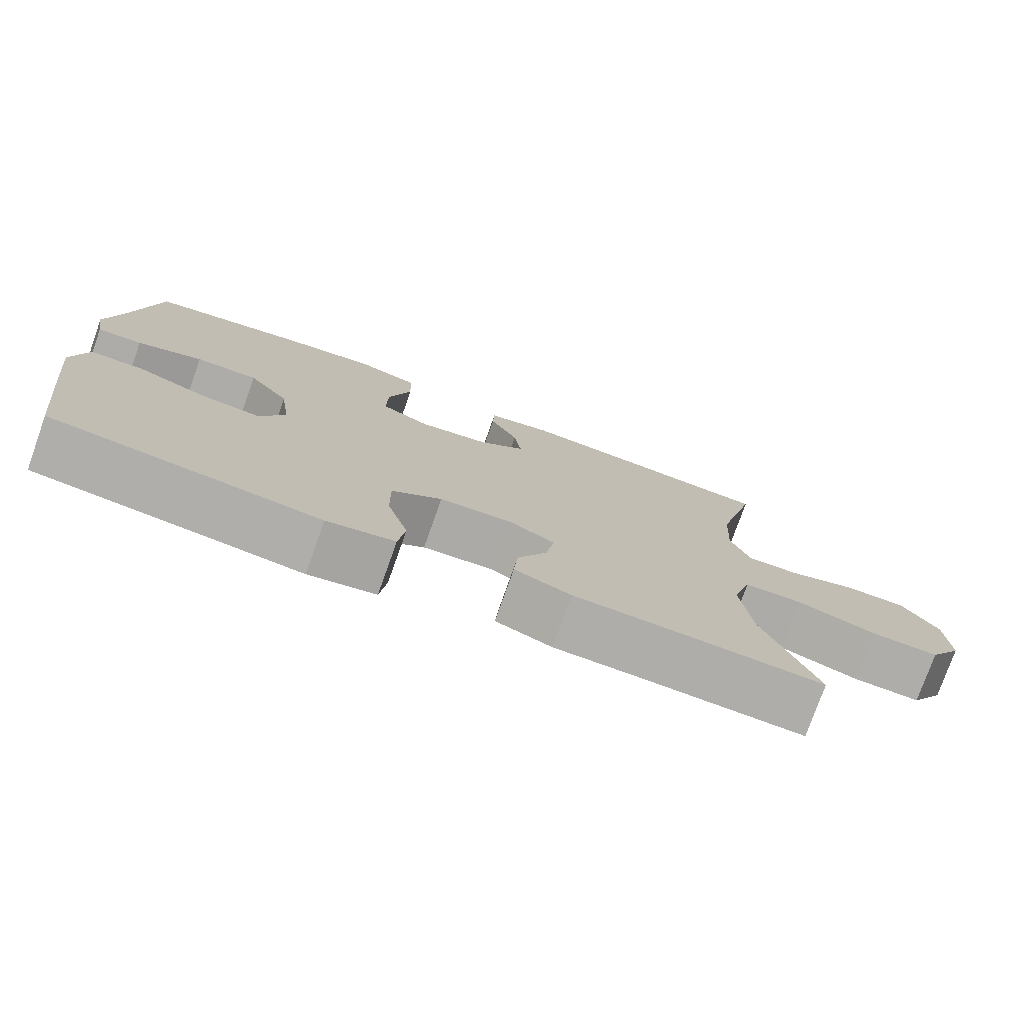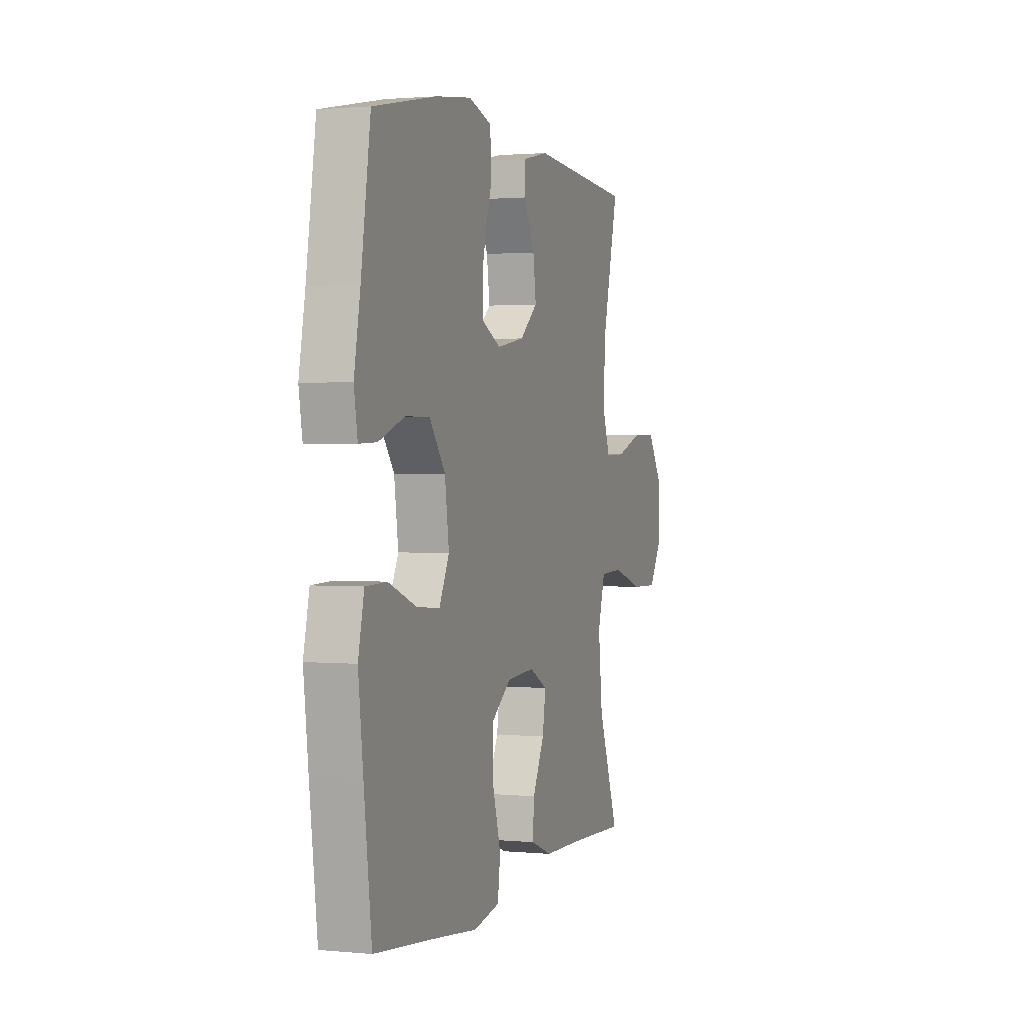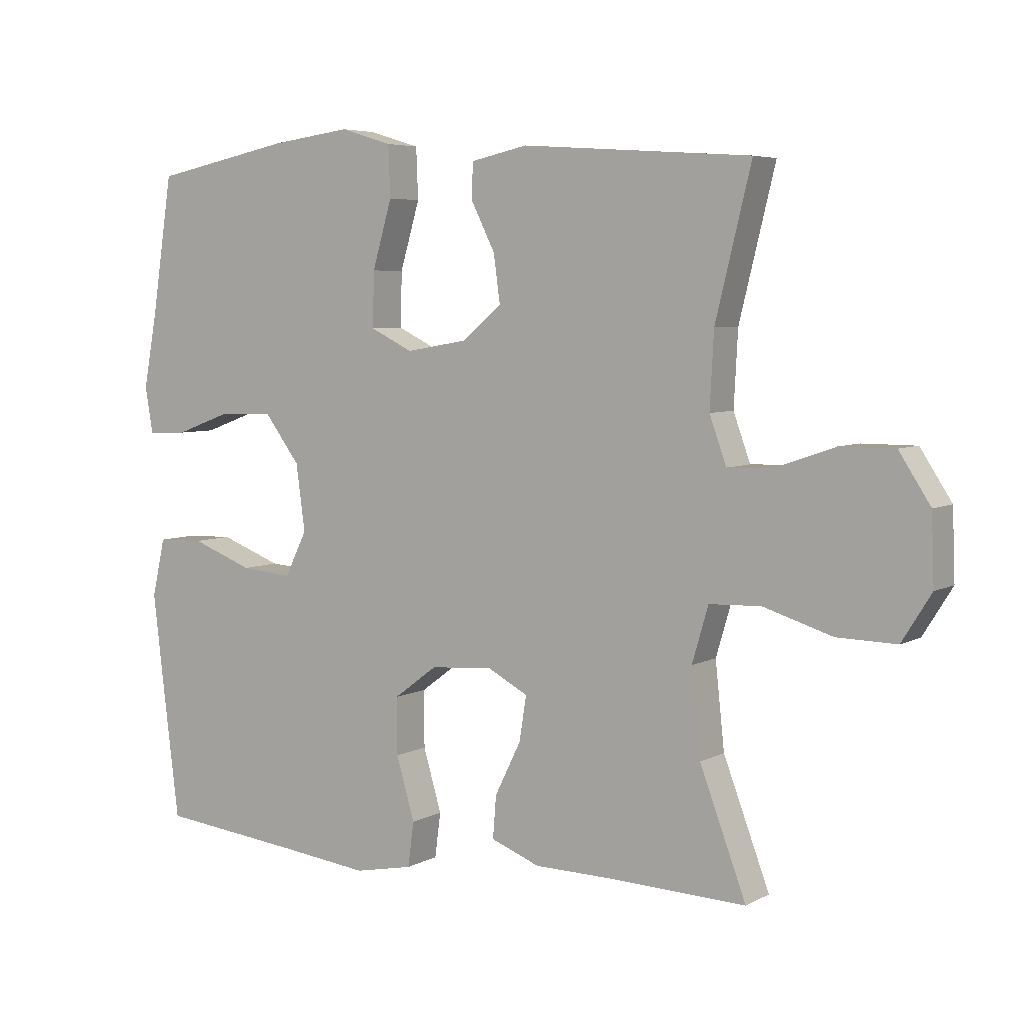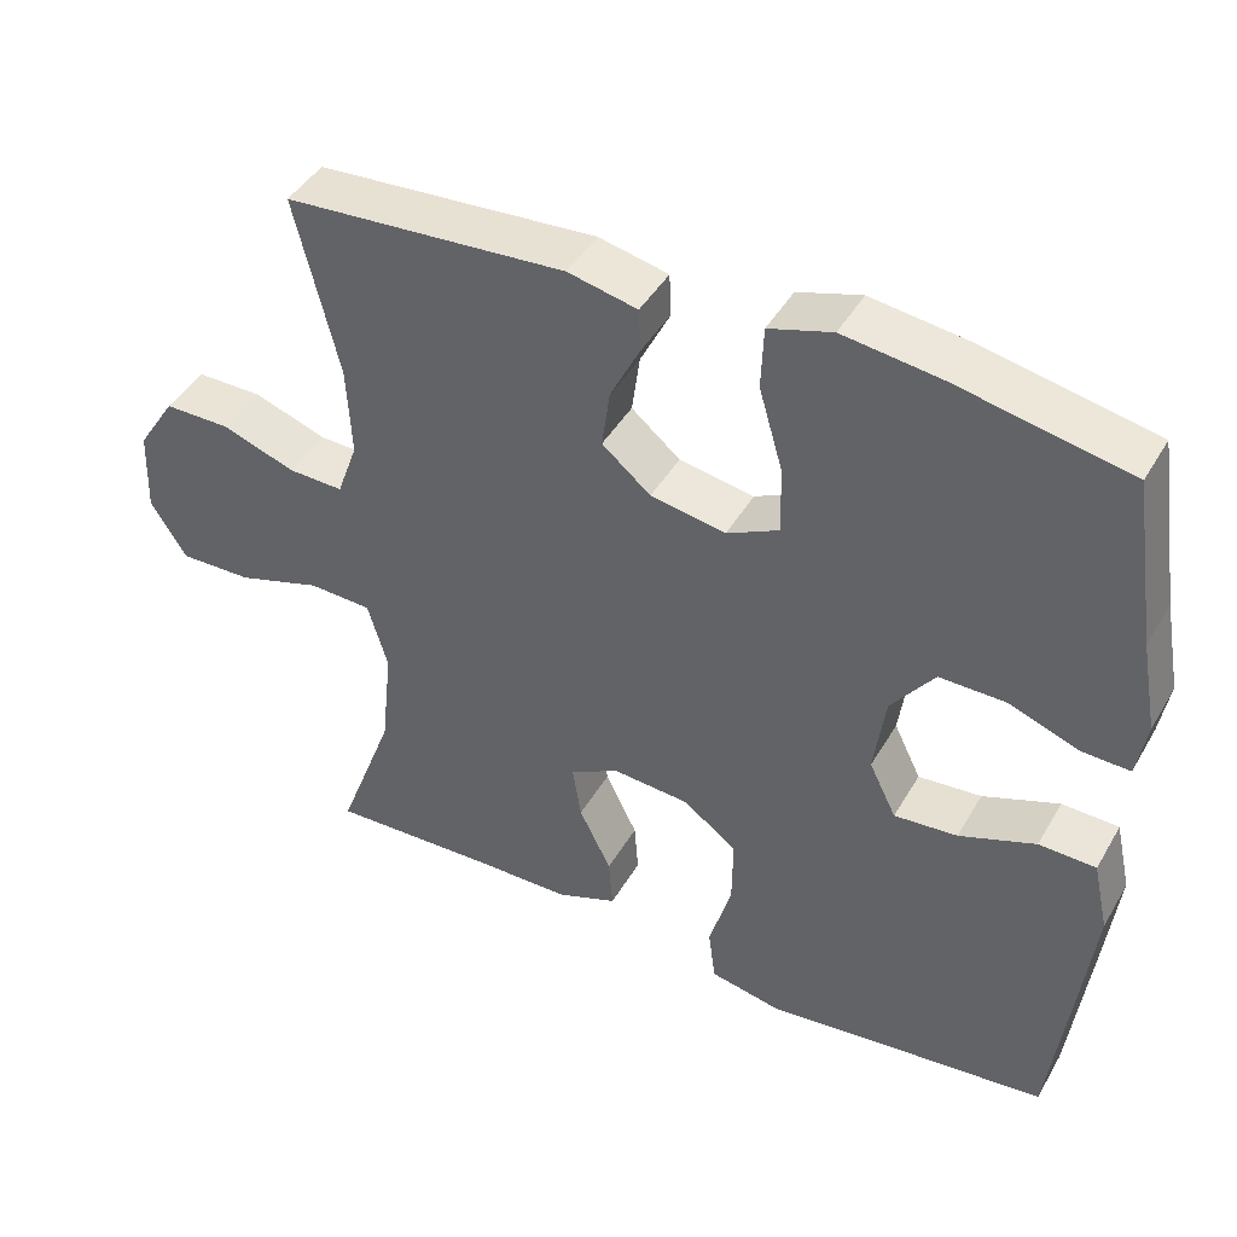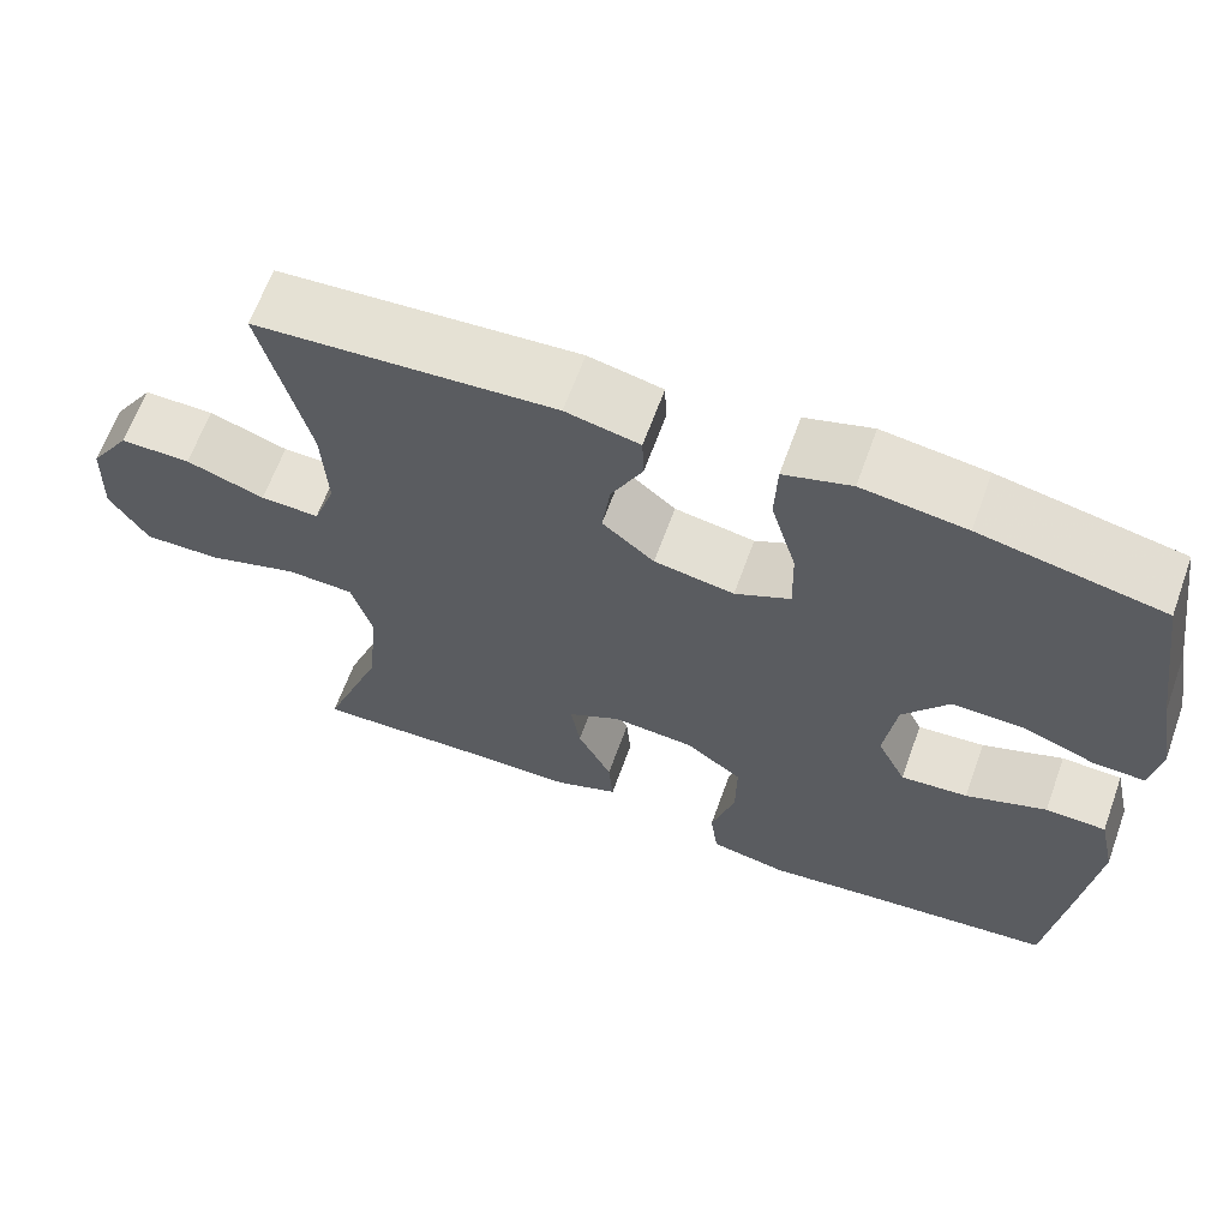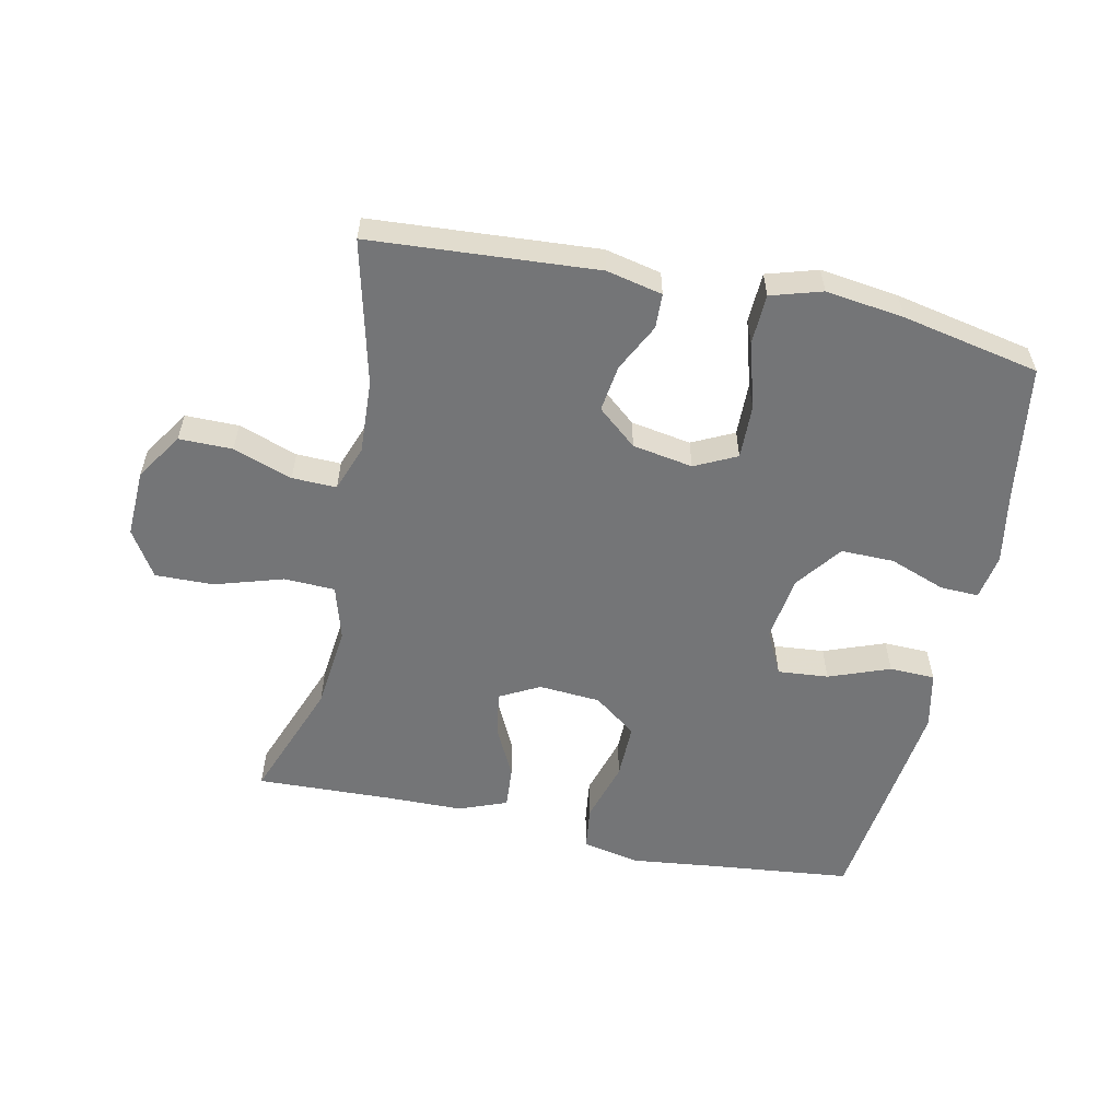
<metadata>
{"format":"obj","ext":"obj","renderer":"f3d","projection":"perspective","resolution":1024,"background":"white","views":[{"elev":-77.0,"azim":160.4,"up":"+Z"},{"elev":1.4,"azim":109.2,"up":"+Z"},{"elev":5.4,"azim":-147.4,"up":"+Z"},{"elev":43.7,"azim":28.3,"up":"+Z"},{"elev":64.2,"azim":19.9,"up":"+Z"},{"elev":-56.5,"azim":-12.1,"up":"+Y"}]}
</metadata>
<code>
v 0.5 0.07 0.5
v 0.532 0.07 0.289
v 0.553 0.07 0.175
v 0.541 0.07 0.104
v 0.481 0.07 0.106
v 0.394 0.07 0.138
v 0.311 0.07 0.139
v 0.257 0.07 0.067
v 0.243 0.07 -0.035
v 0.277 0.07 -0.104
v 0.356 0.07 -0.097
v 0.451 0.07 -0.061
v 0.522 0.07 -0.063
v 0.542 0.07 -0.152
v 0.526 0.07 -0.288
v 0.5 0.07 -0.5
v 0.28 0.07 -0.524
v 0.145 0.07 -0.54
v 0.055 0.07 -0.522
v 0.046 0.07 -0.453
v 0.074 0.07 -0.357
v 0.075 0.07 -0.27
v 0.008 0.07 -0.22
v -0.088 0.07 -0.213
v -0.15 0.07 -0.246
v -0.139 0.07 -0.315
v -0.099 0.07 -0.396
v -0.094 0.07 -0.461
v -0.169 0.07 -0.49
v -0.29 0.07 -0.492
v -0.5 0.07 -0.5
v -0.429 0.07 -0.311
v -0.415 0.07 -0.18
v -0.44 0.07 -0.095
v -0.519 0.07 -0.092
v -0.625 0.07 -0.125
v -0.716 0.07 -0.127
v -0.761 0.07 -0.055
v -0.757 0.07 0.05
v -0.709 0.07 0.124
v -0.626 0.07 0.124
v -0.534 0.07 0.092
v -0.465 0.07 0.09
v -0.439 0.07 0.162
v -0.445 0.07 0.276
v -0.5 0.07 0.5
v -0.148 0.07 0.525
v -0.061 0.07 0.506
v -0.059 0.07 0.452
v -0.096 0.07 0.378
v -0.106 0.07 0.305
v -0.045 0.07 0.254
v 0.049 0.07 0.238
v 0.114 0.07 0.27
v 0.112 0.07 0.354
v 0.082 0.07 0.457
v 0.085 0.07 0.535
v 0.164 0.07 0.559
v 0.286 0.07 0.543
v 0.5 0 0.5
v 0.532 0 0.289
v 0.553 0 0.175
v 0.541 0 0.104
v 0.481 0 0.106
v 0.394 0 0.138
v 0.311 0 0.139
v 0.257 0 0.067
v 0.243 0 -0.035
v 0.277 0 -0.104
v 0.356 0 -0.097
v 0.451 0 -0.061
v 0.522 0 -0.063
v 0.542 0 -0.152
v 0.526 0 -0.288
v 0.5 0 -0.5
v 0.28 0 -0.524
v 0.145 0 -0.54
v 0.055 0 -0.522
v 0.046 0 -0.453
v 0.074 0 -0.357
v 0.075 0 -0.27
v 0.008 0 -0.22
v -0.088 0 -0.213
v -0.15 0 -0.246
v -0.139 0 -0.315
v -0.099 0 -0.396
v -0.094 0 -0.461
v -0.169 0 -0.49
v -0.29 0 -0.492
v -0.5 0 -0.5
v -0.429 0 -0.311
v -0.415 0 -0.18
v -0.44 0 -0.095
v -0.519 0 -0.092
v -0.625 0 -0.125
v -0.716 0 -0.127
v -0.761 0 -0.055
v -0.757 0 0.05
v -0.709 0 0.124
v -0.626 0 0.124
v -0.534 0 0.092
v -0.465 0 0.09
v -0.439 0 0.162
v -0.445 0 0.276
v -0.5 0 0.5
v -0.148 0 0.525
v -0.061 0 0.506
v -0.059 0 0.452
v -0.096 0 0.378
v -0.106 0 0.305
v -0.045 0 0.254
v 0.049 0 0.238
v 0.114 0 0.27
v 0.112 0 0.354
v 0.082 0 0.457
v 0.085 0 0.535
v 0.164 0 0.559
v 0.286 0 0.543
f 59 1 2
f 58 59 2
f 57 58 2
f 56 57 2
f 55 56 2
f 4 5 6
f 3 4 6
f 2 3 6
f 55 2 6
f 54 55 6
f 53 54 6 7
f 52 53 7 8
f 48 49 50
f 47 48 50
f 46 47 50
f 45 46 50
f 44 45 50 51
f 43 44 51 52
f 40 41 42
f 39 40 42
f 38 39 42
f 37 38 42
f 36 37 42
f 35 36 42
f 34 35 42 43
f 52 8 9
f 43 52 9
f 34 43 9
f 33 34 9
f 30 31 32
f 30 32 33
f 29 30 33
f 28 29 33
f 27 28 33
f 26 27 33
f 19 20 21
f 18 19 21
f 17 18 21
f 17 21 22
f 16 17 22
f 15 16 22
f 14 15 22
f 13 14 22
f 12 13 22
f 11 12 22
f 10 11 22 23
f 10 23 24
f 9 10 24
f 33 9 24
f 33 24 25
f 25 26 33
f 61 60 118
f 61 118 117
f 61 117 116
f 61 116 115
f 61 115 114
f 65 64 63
f 65 63 62
f 65 62 61
f 65 61 114
f 65 114 113
f 66 65 113 112
f 67 66 112 111
f 109 108 107
f 109 107 106
f 109 106 105
f 109 105 104
f 110 109 104 103
f 111 110 103 102
f 101 100 99
f 101 99 98
f 101 98 97
f 101 97 96
f 101 96 95
f 101 95 94
f 102 101 94 93
f 68 67 111
f 68 111 102
f 68 102 93
f 68 93 92
f 91 90 89
f 92 91 89
f 92 89 88
f 92 88 87
f 92 87 86
f 92 86 85
f 80 79 78
f 80 78 77
f 80 77 76
f 81 80 76
f 81 76 75
f 81 75 74
f 81 74 73
f 81 73 72
f 81 72 71
f 81 71 70
f 82 81 70 69
f 83 82 69
f 83 69 68
f 83 68 92
f 84 83 92
f 92 85 84
f 1 60 61 2
f 2 61 62 3
f 3 62 63 4
f 4 63 64 5
f 5 64 65 6
f 6 65 66 7
f 7 66 67 8
f 8 67 68 9
f 9 68 69 10
f 10 69 70 11
f 11 70 71 12
f 12 71 72 13
f 13 72 73 14
f 14 73 74 15
f 15 74 75 16
f 16 75 76 17
f 17 76 77 18
f 18 77 78 19
f 19 78 79 20
f 20 79 80 21
f 21 80 81 22
f 22 81 82 23
f 23 82 83 24
f 24 83 84 25
f 25 84 85 26
f 26 85 86 27
f 27 86 87 28
f 28 87 88 29
f 29 88 89 30
f 30 89 90 31
f 31 90 91 32
f 32 91 92 33
f 33 92 93 34
f 34 93 94 35
f 35 94 95 36
f 36 95 96 37
f 37 96 97 38
f 38 97 98 39
f 39 98 99 40
f 40 99 100 41
f 41 100 101 42
f 42 101 102 43
f 43 102 103 44
f 44 103 104 45
f 45 104 105 46
f 46 105 106 47
f 47 106 107 48
f 48 107 108 49
f 49 108 109 50
f 50 109 110 51
f 51 110 111 52
f 52 111 112 53
f 53 112 113 54
f 54 113 114 55
f 55 114 115 56
f 56 115 116 57
f 57 116 117 58
f 58 117 118 59
f 59 118 60 1

</code>
